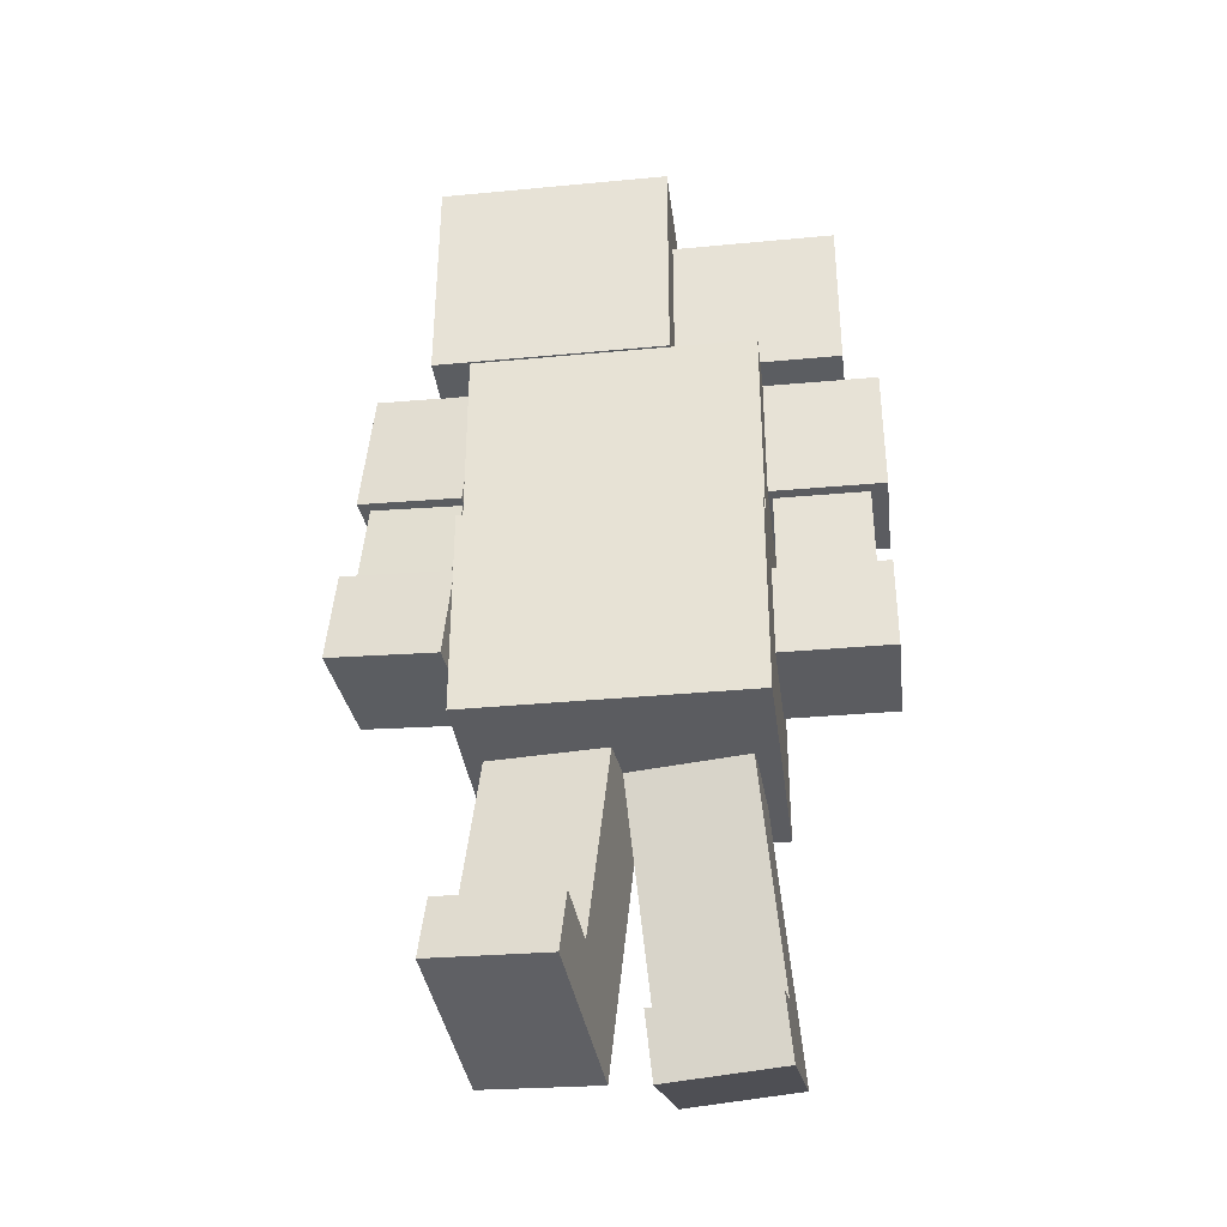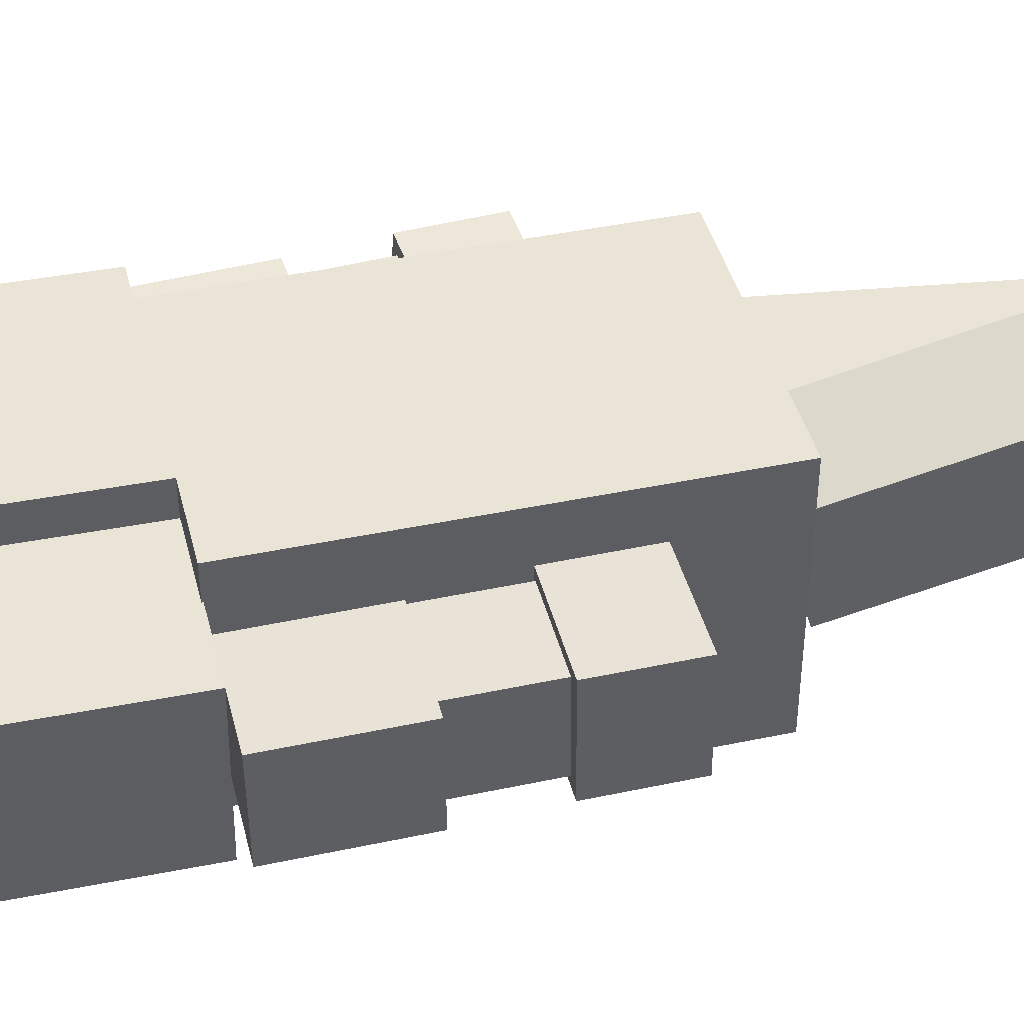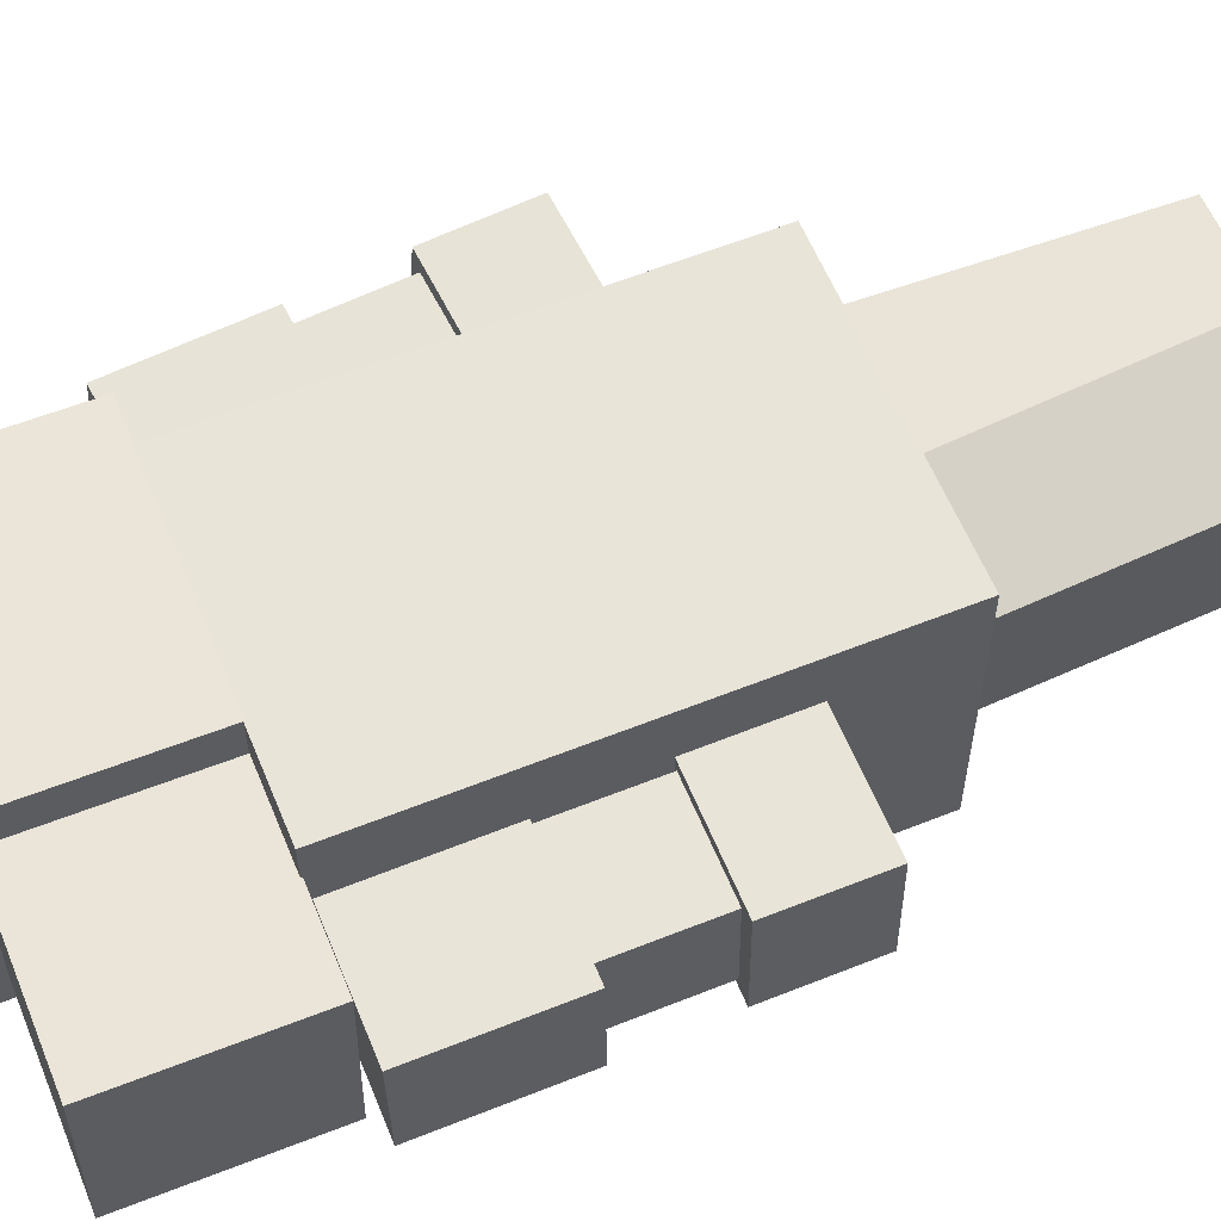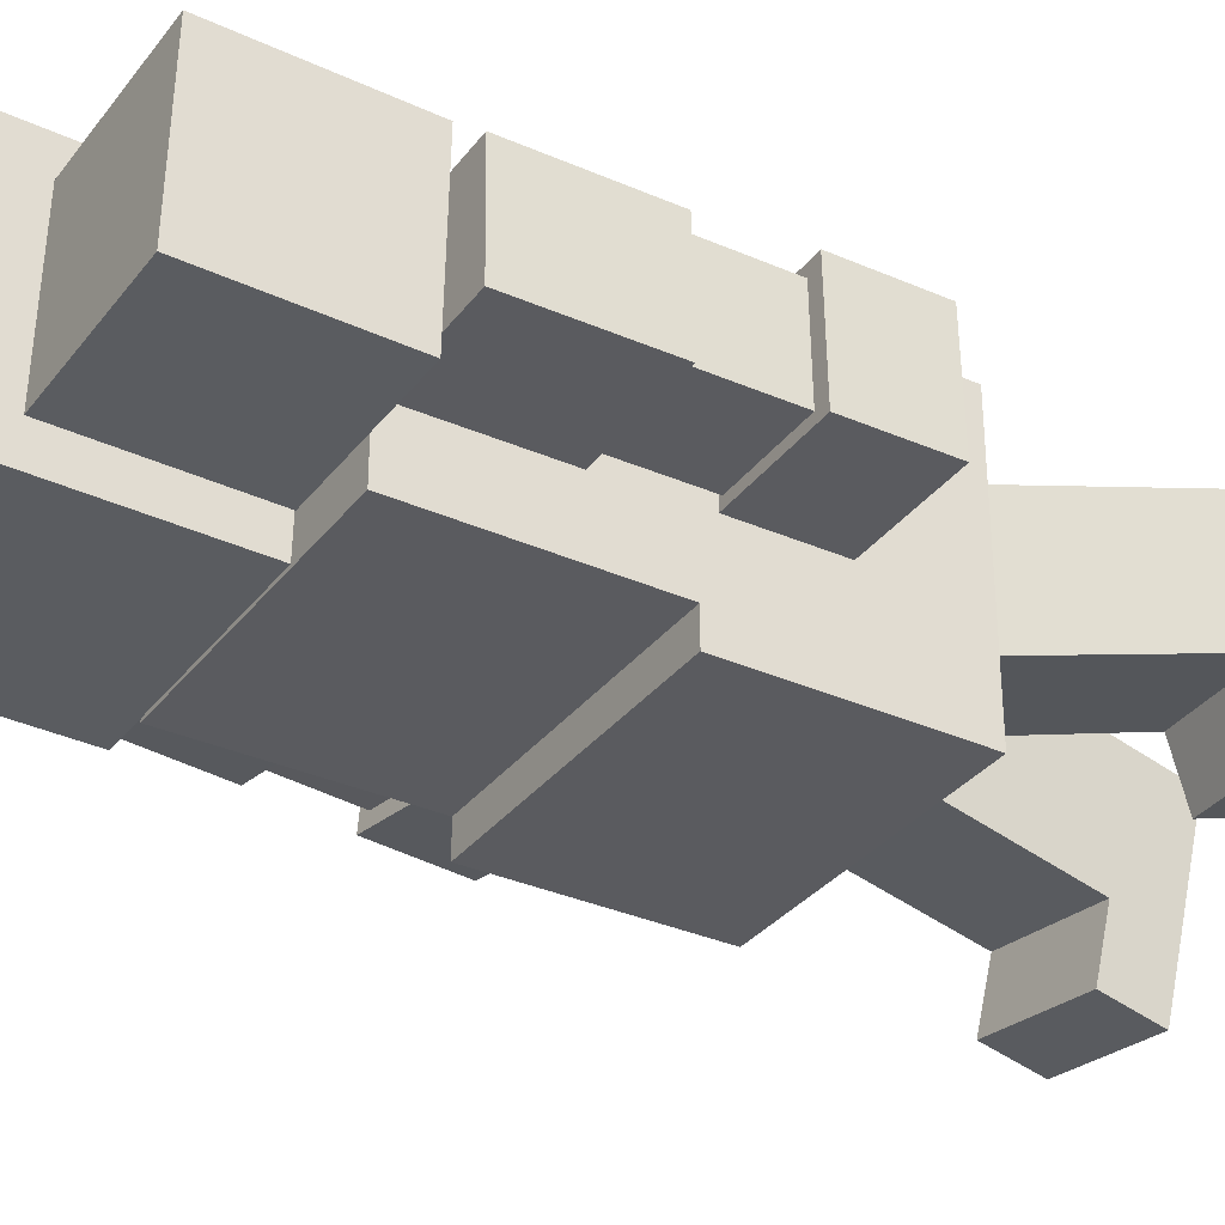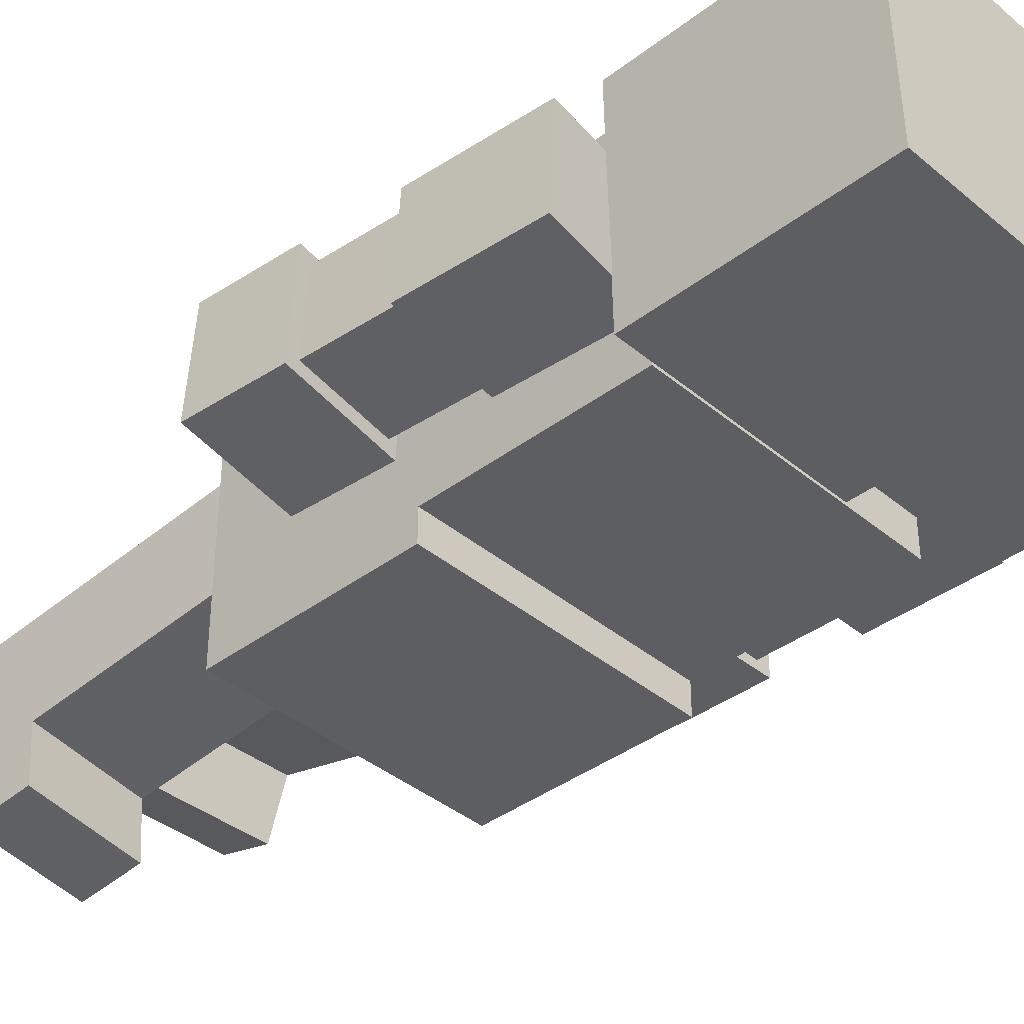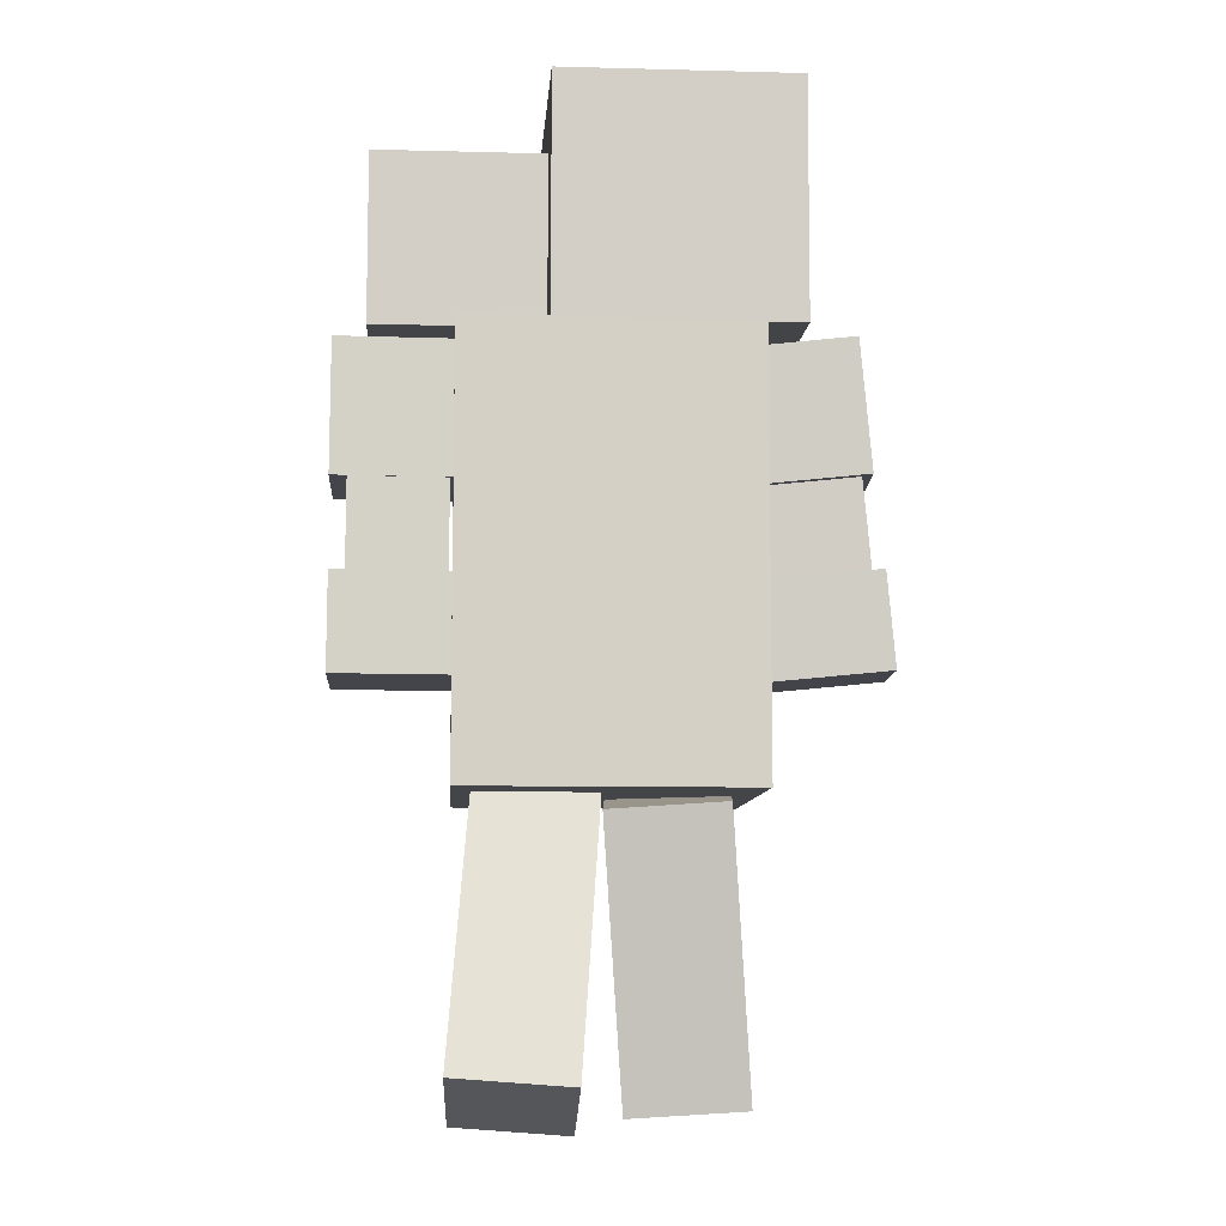
<metadata>
{"format":"obj","ext":"obj","renderer":"f3d","projection":"perspective","resolution":1024,"background":"white","views":[{"elev":-35.1,"azim":7.2,"up":"+Z"},{"elev":42.5,"azim":75.9,"up":"+Y"},{"elev":59.9,"azim":67.7,"up":"+Y"},{"elev":-33.1,"azim":58.4,"up":"+Y"},{"elev":-38.5,"azim":-46.5,"up":"+Y"},{"elev":-8.8,"azim":176.0,"up":"+Z"}]}
</metadata>
<code>
g Enemy_3_mesh001
v 0.3035 0.256 -0.04095
v -0.2965 0.256 -0.04095
v -0.2965 -0.3121 -0.04095
v 0.3035 -0.3121 -0.04095
v 0.3035 0.256 0.8591
v 0.3035 -0.244 0.8591
v -0.2965 -0.244 0.8591
v -0.2965 0.256 0.8591
v 0.3035 -0.3121 -0.04095
v -0.2965 -0.3121 -0.04095
v -0.2965 -0.3121 0.4091
v 0.3035 -0.3121 0.4091
v 0.3035 0.256 0.8591
v 0.3035 0.256 -0.04095
v 0.3035 -0.244 0.4091
v 0.3035 -0.244 0.8591
v 0.3035 -0.3121 -0.04095
v 0.3035 -0.3121 0.4091
v -0.2965 0.256 0.8591
v -0.2965 0.256 -0.04095
v 0.3035 0.256 -0.04095
v 0.3035 0.256 0.8591
v -0.2965 0.256 -0.04095
v -0.2965 0.256 0.8591
v -0.2965 -0.244 0.8591
v -0.2965 -0.244 0.4091
v -0.2965 -0.3121 0.4091
v -0.2965 -0.3121 -0.04095
v 0.3035 -0.244 0.8591
v 0.3035 -0.244 0.4091
v -0.2965 -0.244 0.4091
v -0.2965 -0.244 0.8591
v 0.3035 -0.244 0.4091
v 0.3035 -0.3121 0.4091
v -0.2965 -0.3121 0.4091
v -0.2965 -0.244 0.4091
v 0.5112 -0.08388 0.8414
v 0.5131 -0.07885 0.2414
v 0.3132 -0.08107 0.2408
v 0.3112 -0.08609 0.8407
v 0.5089 0.1161 0.8431
v 0.5109 0.1211 0.2431
v 0.5131 -0.07885 0.2414
v 0.5112 -0.08388 0.8414
v 0.309 0.1139 0.8424
v 0.3109 0.1189 0.2424
v 0.5109 0.1211 0.2431
v 0.5089 0.1161 0.8431
v 0.3112 -0.08609 0.8407
v 0.3132 -0.08107 0.2408
v 0.3109 0.1189 0.2424
v 0.309 0.1139 0.8424
v 0.5413 0.1438 0.3819
v 0.5441 -0.1001 0.3799
v 0.2883 -0.1029 0.379
v 0.2856 0.141 0.381
v 0.542 0.1455 0.1808
v 0.2863 0.1426 0.1799
v 0.289 -0.1013 0.1779
v 0.5447 -0.09842 0.1787
v 0.5413 0.1438 0.3819
v 0.542 0.1455 0.1808
v 0.5447 -0.09842 0.1787
v 0.5441 -0.1001 0.3799
v 0.5441 -0.1001 0.3799
v 0.5447 -0.09842 0.1787
v 0.289 -0.1013 0.1779
v 0.2883 -0.1029 0.379
v 0.2883 -0.1029 0.379
v 0.289 -0.1013 0.1779
v 0.2863 0.1426 0.1799
v 0.2856 0.141 0.381
v 0.2856 0.141 0.381
v 0.2863 0.1426 0.1799
v 0.542 0.1455 0.1808
v 0.5413 0.1438 0.3819
v 0.5438 0.1183 0.8495
v 0.5463 -0.1082 0.8476
v 0.3002 -0.111 0.8468
v 0.2977 0.1156 0.8487
v 0.5447 0.1207 0.5711
v 0.2986 0.1179 0.5703
v 0.3011 -0.1086 0.5684
v 0.5473 -0.1059 0.5692
v 0.5438 0.1183 0.8495
v 0.5447 0.1207 0.5711
v 0.5473 -0.1059 0.5692
v 0.5463 -0.1082 0.8476
v 0.5463 -0.1082 0.8476
v 0.5473 -0.1059 0.5692
v 0.3011 -0.1086 0.5684
v 0.3002 -0.111 0.8468
v 0.3002 -0.111 0.8468
v 0.3011 -0.1086 0.5684
v 0.2986 0.1179 0.5703
v 0.2977 0.1156 0.8487
v 0.2977 0.1156 0.8487
v 0.2986 0.1179 0.5703
v 0.5447 0.1207 0.5711
v 0.5438 0.1183 0.8495
v -0.2967 -0.1195 0.8479
v -0.3527 -0.1355 0.2507
v -0.5512 -0.119 0.2689
v -0.4951 -0.1029 0.866
v -0.2807 0.07979 0.841
v -0.3368 0.06371 0.2438
v -0.3527 -0.1355 0.2507
v -0.2967 -0.1195 0.8479
v -0.4792 0.09631 0.8592
v -0.5353 0.08023 0.262
v -0.3368 0.06371 0.2438
v -0.2807 0.07979 0.841
v -0.4951 -0.1029 0.866
v -0.5512 -0.119 0.2689
v -0.5353 0.08023 0.262
v -0.4792 0.09631 0.8592
v -0.3253 -0.1636 0.3879
v -0.5672 -0.1411 0.41
v -0.5444 0.1135 0.401
v -0.3025 0.09103 0.3789
v -0.3441 -0.1689 0.1877
v -0.3213 0.08564 0.1787
v -0.5632 0.1081 0.2008
v -0.586 -0.1465 0.2098
v -0.3213 0.08564 0.1787
v -0.3025 0.09103 0.3789
v -0.5444 0.1135 0.401
v -0.5632 0.1081 0.2008
v -0.3441 -0.1689 0.1877
v -0.3253 -0.1636 0.3879
v -0.3025 0.09103 0.3789
v -0.3213 0.08564 0.1787
v -0.586 -0.1465 0.2098
v -0.5672 -0.1411 0.41
v -0.3253 -0.1636 0.3879
v -0.3441 -0.1689 0.1877
v -0.5632 0.1081 0.2008
v -0.5444 0.1135 0.401
v -0.5672 -0.1411 0.41
v -0.586 -0.1465 0.2098
v -0.497 0.1213 0.8677
v -0.2723 0.1004 0.8472
v -0.2943 -0.1446 0.8558
v -0.5189 -0.1237 0.8764
v -0.523 0.1138 0.5907
v -0.545 -0.1312 0.5993
v -0.3203 -0.152 0.5788
v -0.2983 0.09297 0.5701
v -0.545 -0.1312 0.5993
v -0.5189 -0.1237 0.8764
v -0.2943 -0.1446 0.8558
v -0.3203 -0.152 0.5788
v -0.523 0.1138 0.5907
v -0.497 0.1213 0.8677
v -0.5189 -0.1237 0.8764
v -0.545 -0.1312 0.5993
v -0.2983 0.09297 0.5701
v -0.2723 0.1004 0.8472
v -0.497 0.1213 0.8677
v -0.523 0.1138 0.5907
v -0.3203 -0.152 0.5788
v -0.2943 -0.1446 0.8558
v -0.2723 0.1004 0.8472
v -0.2983 0.09297 0.5701
v -0.03524 -0.0047 -0.6607
v -0.2836 0.01966 -0.6455
v -0.317 -0.3663 -0.5735
v -0.06868 -0.3907 -0.5888
v 0.01132 0.1011 -0.07198
v -0.009893 -0.1438 -0.02632
v -0.2582 -0.1195 -0.01105
v -0.237 0.1254 -0.05672
v -0.06868 -0.3907 -0.5888
v -0.317 -0.3663 -0.5735
v -0.3067 -0.3429 -0.4431
v -0.05837 -0.3673 -0.4584
v -0.03524 -0.0047 -0.6607
v -0.06868 -0.3907 -0.5888
v -0.05837 -0.3673 -0.4584
v -0.04615 -0.2262 -0.4847
v -0.009893 -0.1438 -0.02632
v 0.01132 0.1011 -0.07198
v -0.2836 0.01966 -0.6455
v -0.03524 -0.0047 -0.6607
v 0.01132 0.1011 -0.07198
v -0.237 0.1254 -0.05672
v -0.317 -0.3663 -0.5735
v -0.2836 0.01966 -0.6455
v -0.2945 -0.2018 -0.4695
v -0.3067 -0.3429 -0.4431
v -0.237 0.1254 -0.05672
v -0.2582 -0.1195 -0.01105
v -0.009893 -0.1438 -0.02632
v -0.04615 -0.2262 -0.4847
v -0.2945 -0.2018 -0.4695
v -0.2582 -0.1195 -0.01105
v -0.04615 -0.2262 -0.4847
v -0.05837 -0.3673 -0.4584
v -0.3067 -0.3429 -0.4431
v -0.2945 -0.2018 -0.4695
v 0.3109 0.2754 -0.5695
v 0.06181 0.286 -0.5877
v 0.05429 -0.08109 -0.6979
v 0.3034 -0.09167 -0.6796
v 0.2617 0.1044 0.003535
v 0.2568 -0.135 -0.06832
v 0.007666 -0.1244 -0.08657
v 0.01257 0.115 -0.01471
v 0.3034 -0.09167 -0.6796
v 0.05429 -0.08109 -0.6979
v 0.04326 -0.1194 -0.5695
v 0.2924 -0.13 -0.5513
v 0.3109 0.2754 -0.5695
v 0.3034 -0.09167 -0.6796
v 0.2924 -0.13 -0.5513
v 0.295 -0.002334 -0.5129
v 0.2568 -0.135 -0.06832
v 0.2617 0.1044 0.003535
v 0.06181 0.286 -0.5877
v 0.3109 0.2754 -0.5695
v 0.2617 0.1044 0.003535
v 0.01257 0.115 -0.01471
v 0.05429 -0.08109 -0.6979
v 0.06181 0.286 -0.5877
v 0.04587 0.008247 -0.5312
v 0.04326 -0.1194 -0.5695
v 0.01257 0.115 -0.01471
v 0.007666 -0.1244 -0.08657
v 0.2568 -0.135 -0.06832
v 0.295 -0.002334 -0.5129
v 0.04587 0.008247 -0.5312
v 0.007666 -0.1244 -0.08657
v 0.295 -0.002334 -0.5129
v 0.2924 -0.13 -0.5513
v 0.04326 -0.1194 -0.5695
v 0.04587 0.008247 -0.5312
v 0.1218 0.256 0.8547
v -0.3782 0.256 0.8547
v -0.3782 -0.244 0.8634
v 0.1218 -0.244 0.8634
v 0.1218 0.2647 1.355
v 0.1218 -0.2352 1.363
v -0.3782 -0.2352 1.363
v -0.3782 0.2647 1.355
v 0.1218 -0.2352 1.363
v 0.1218 -0.244 0.8634
v -0.3782 -0.244 0.8634
v -0.3782 -0.2352 1.363
v 0.1218 0.2647 1.355
v 0.1218 0.256 0.8547
v 0.1218 -0.244 0.8634
v 0.1218 -0.2352 1.363
v -0.3782 0.2647 1.355
v -0.3782 0.256 0.8547
v 0.1218 0.256 0.8547
v 0.1218 0.2647 1.355
v -0.3782 -0.2352 1.363
v -0.3782 -0.244 0.8634
v -0.3782 0.256 0.8547
v -0.3782 0.2647 1.355
v 0.4746 0.181 0.856
v 0.1246 0.181 0.856
v 0.1246 -0.169 0.8621
v 0.4746 -0.169 0.8621
v 0.4746 0.1871 1.206
v 0.4746 -0.1629 1.212
v 0.1246 -0.1629 1.212
v 0.1246 0.1871 1.206
v 0.4746 -0.1629 1.212
v 0.4746 -0.169 0.8621
v 0.1246 -0.169 0.8621
v 0.1246 -0.1629 1.212
v 0.4746 0.1871 1.206
v 0.4746 0.181 0.856
v 0.4746 -0.169 0.8621
v 0.4746 -0.1629 1.212
v 0.1246 0.1871 1.206
v 0.1246 0.181 0.856
v 0.4746 0.181 0.856
v 0.4746 0.1871 1.206
v 0.1246 -0.1629 1.212
v 0.1246 -0.169 0.8621
v 0.1246 0.181 0.856
v 0.1246 0.1871 1.206
g Enemy_3_mesh001_0
f -282 -283 -284
f -281 -282 -284
f -278 -279 -280
f -277 -278 -280
f -274 -275 -276
f -273 -274 -276
f -270 -271 -272
f -269 -270 -272
f -268 -271 -270
f -267 -268 -270
f -264 -265 -266
f -263 -264 -266
f -260 -261 -262
f -259 -260 -262
f -258 -259 -262
f -257 -258 -262
f -254 -255 -256
f -253 -254 -256
f -250 -251 -252
f -249 -250 -252
f -246 -247 -248
f -245 -246 -248
f -242 -243 -244
f -241 -242 -244
f -238 -239 -240
f -237 -238 -240
f -234 -235 -236
f -233 -234 -236
f -230 -231 -232
f -229 -230 -232
f -226 -227 -228
f -225 -226 -228
f -222 -223 -224
f -221 -222 -224
f -218 -219 -220
f -217 -218 -220
f -214 -215 -216
f -213 -214 -216
f -210 -211 -212
f -209 -210 -212
f -206 -207 -208
f -205 -206 -208
f -202 -203 -204
f -201 -202 -204
f -198 -199 -200
f -197 -198 -200
f -194 -195 -196
f -193 -194 -196
f -190 -191 -192
f -189 -190 -192
f -186 -187 -188
f -185 -186 -188
f -182 -183 -184
f -181 -182 -184
f -178 -179 -180
f -177 -178 -180
f -174 -175 -176
f -173 -174 -176
f -170 -171 -172
f -169 -170 -172
f -166 -167 -168
f -165 -166 -168
f -162 -163 -164
f -161 -162 -164
f -158 -159 -160
f -157 -158 -160
f -154 -155 -156
f -153 -154 -156
f -150 -151 -152
f -149 -150 -152
f -146 -147 -148
f -145 -146 -148
f -142 -143 -144
f -141 -142 -144
f -138 -139 -140
f -137 -138 -140
f -134 -135 -136
f -133 -134 -136
f -130 -131 -132
f -129 -130 -132
f -126 -127 -128
f -125 -126 -128
f -122 -123 -124
f -121 -122 -124
f -118 -119 -120
f -117 -118 -120
f -114 -115 -116
f -113 -114 -116
f -110 -111 -112
f -109 -110 -112
f -106 -107 -108
f -105 -106 -108
f -104 -105 -108
f -103 -104 -108
f -100 -101 -102
f -99 -100 -102
f -96 -97 -98
f -95 -96 -98
f -94 -97 -96
f -93 -94 -96
f -90 -91 -92
f -89 -90 -92
f -86 -87 -88
f -85 -86 -88
f -82 -83 -84
f -81 -82 -84
f -78 -79 -80
f -77 -78 -80
f -74 -75 -76
f -73 -74 -76
f -70 -71 -72
f -69 -70 -72
f -68 -69 -72
f -67 -68 -72
f -64 -65 -66
f -63 -64 -66
f -60 -61 -62
f -59 -60 -62
f -58 -61 -60
f -57 -58 -60
f -54 -55 -56
f -53 -54 -56
f -50 -51 -52
f -49 -50 -52
f -46 -47 -48
f -45 -46 -48
f -42 -43 -44
f -41 -42 -44
f -38 -39 -40
f -37 -38 -40
f -34 -35 -36
f -33 -34 -36
f -30 -31 -32
f -29 -30 -32
f -26 -27 -28
f -25 -26 -28
f -22 -23 -24
f -21 -22 -24
f -18 -19 -20
f -17 -18 -20
f -14 -15 -16
f -13 -14 -16
f -10 -11 -12
f -9 -10 -12
f -6 -7 -8
f -5 -6 -8
f -2 -3 -4
f -1 -2 -4

</code>
